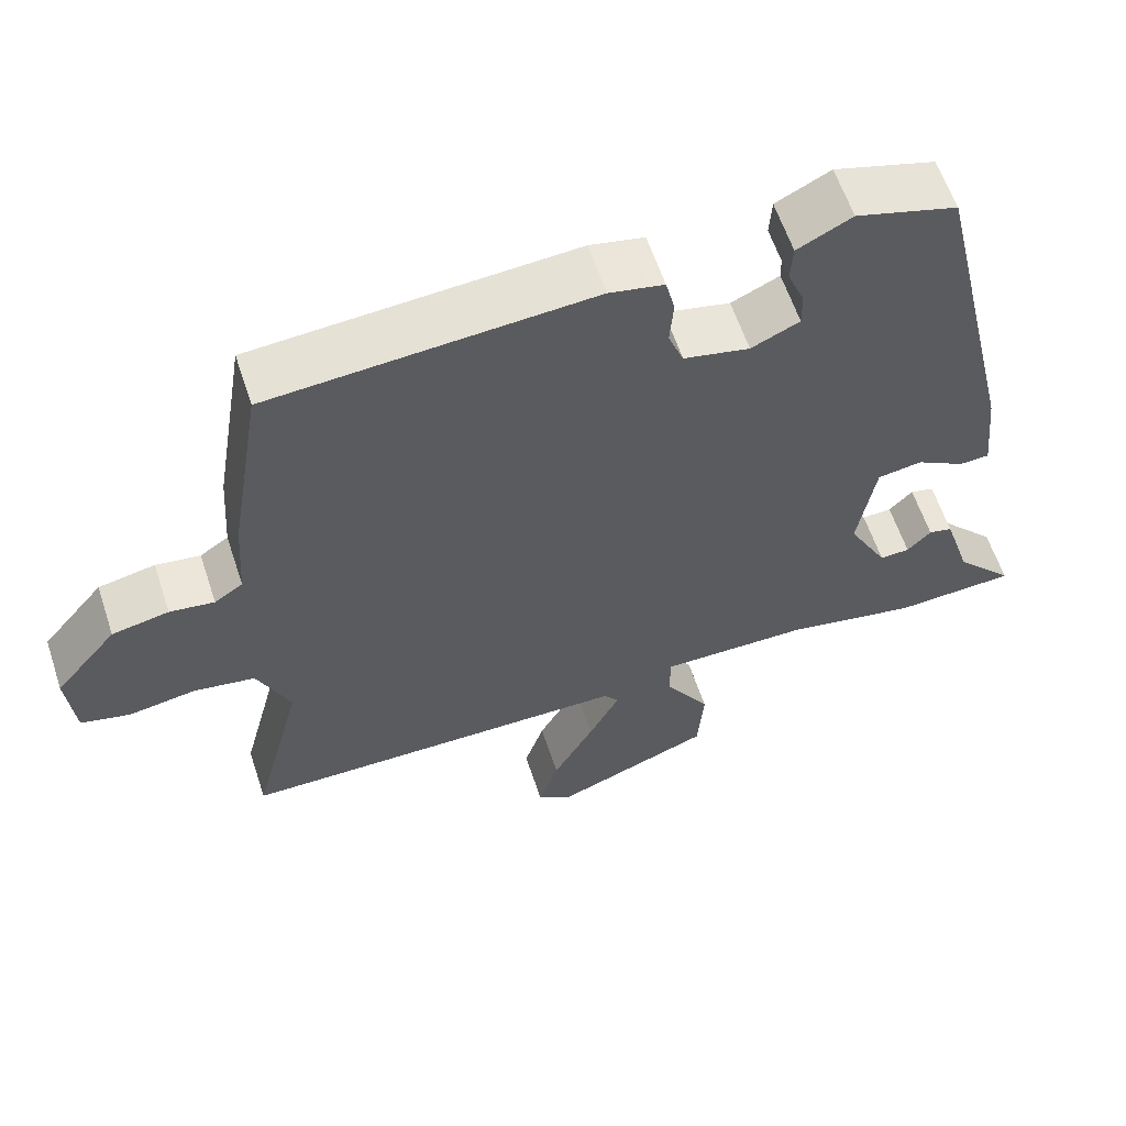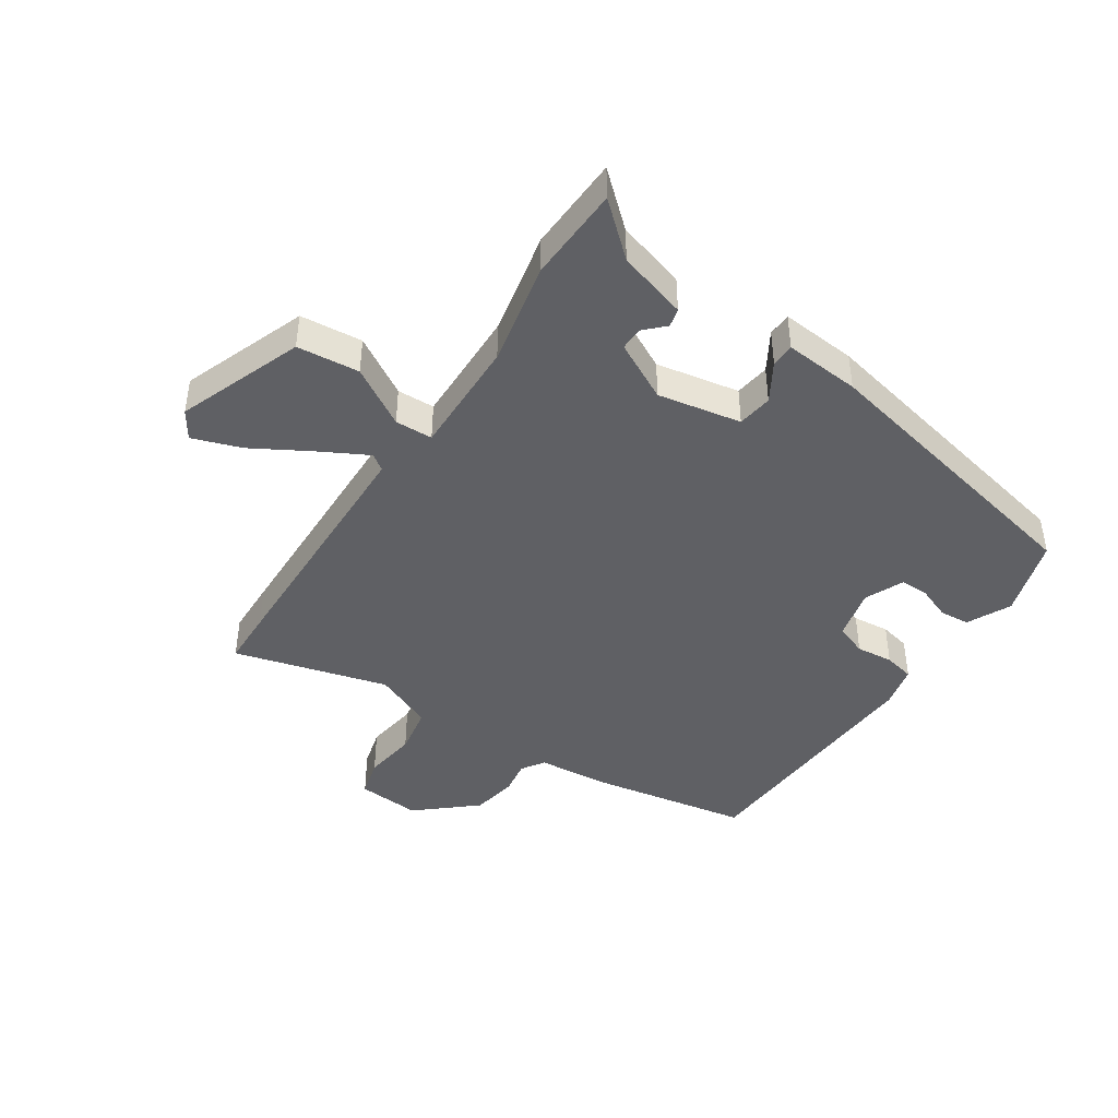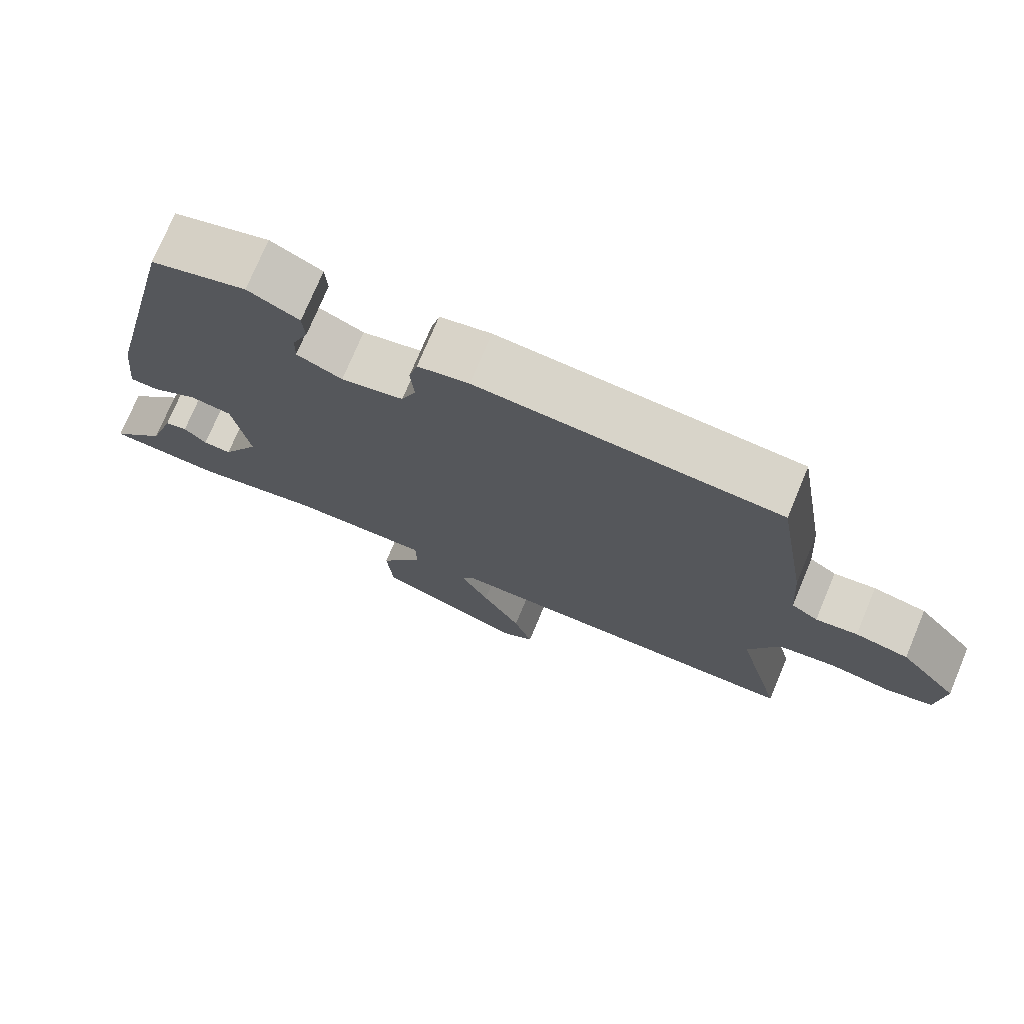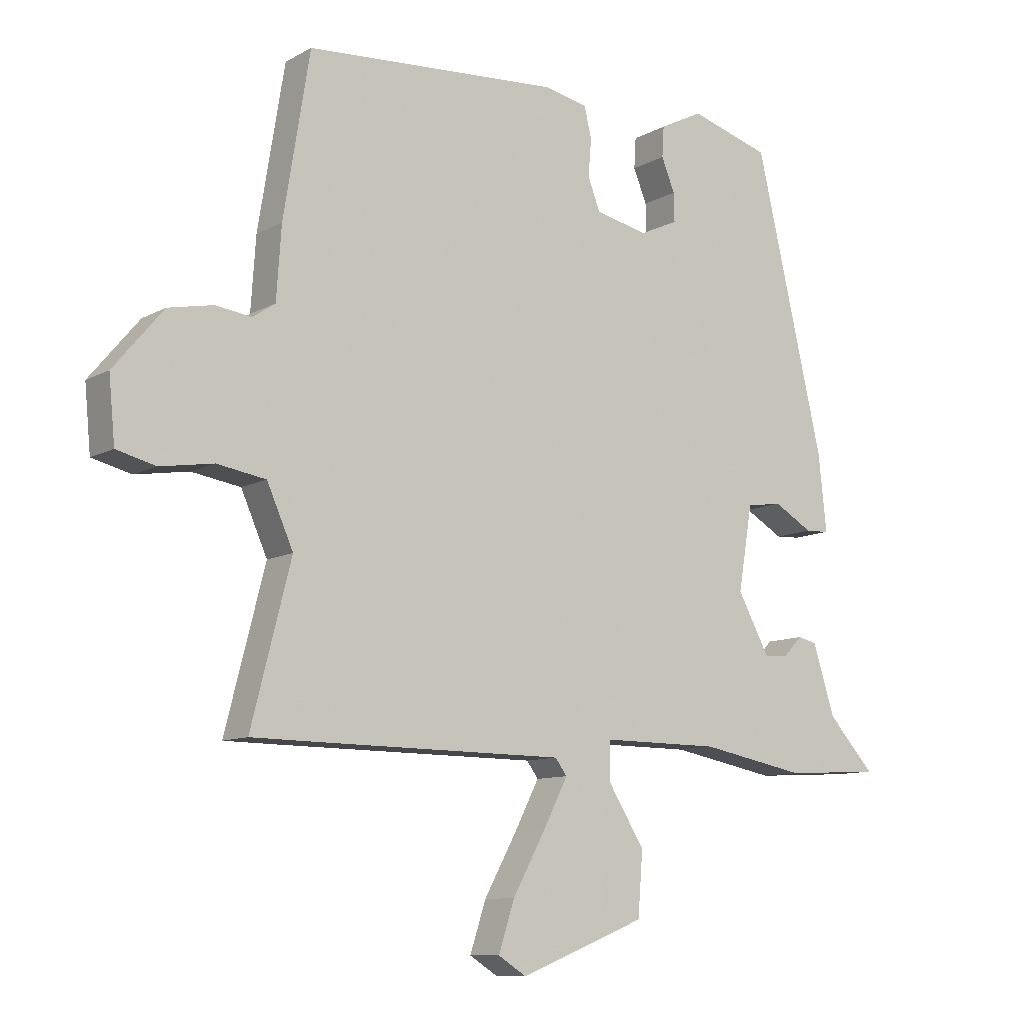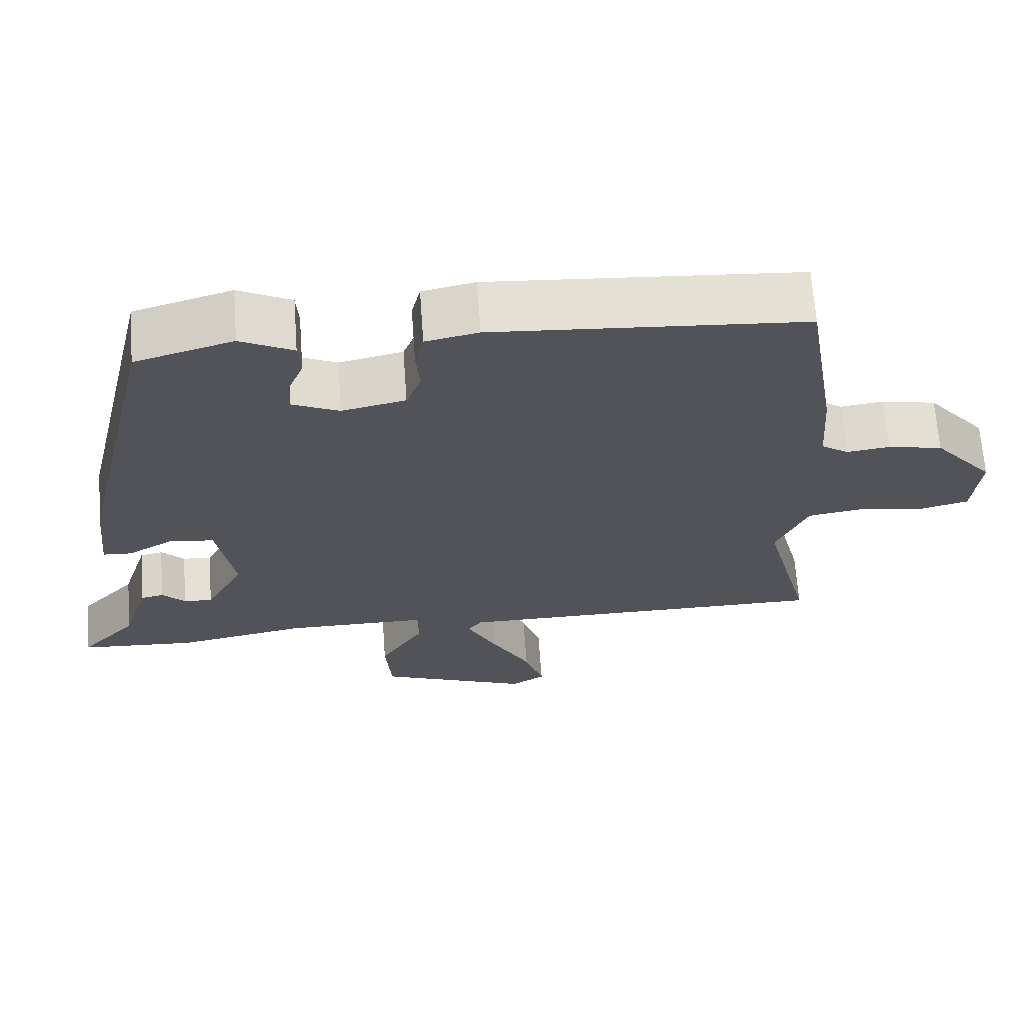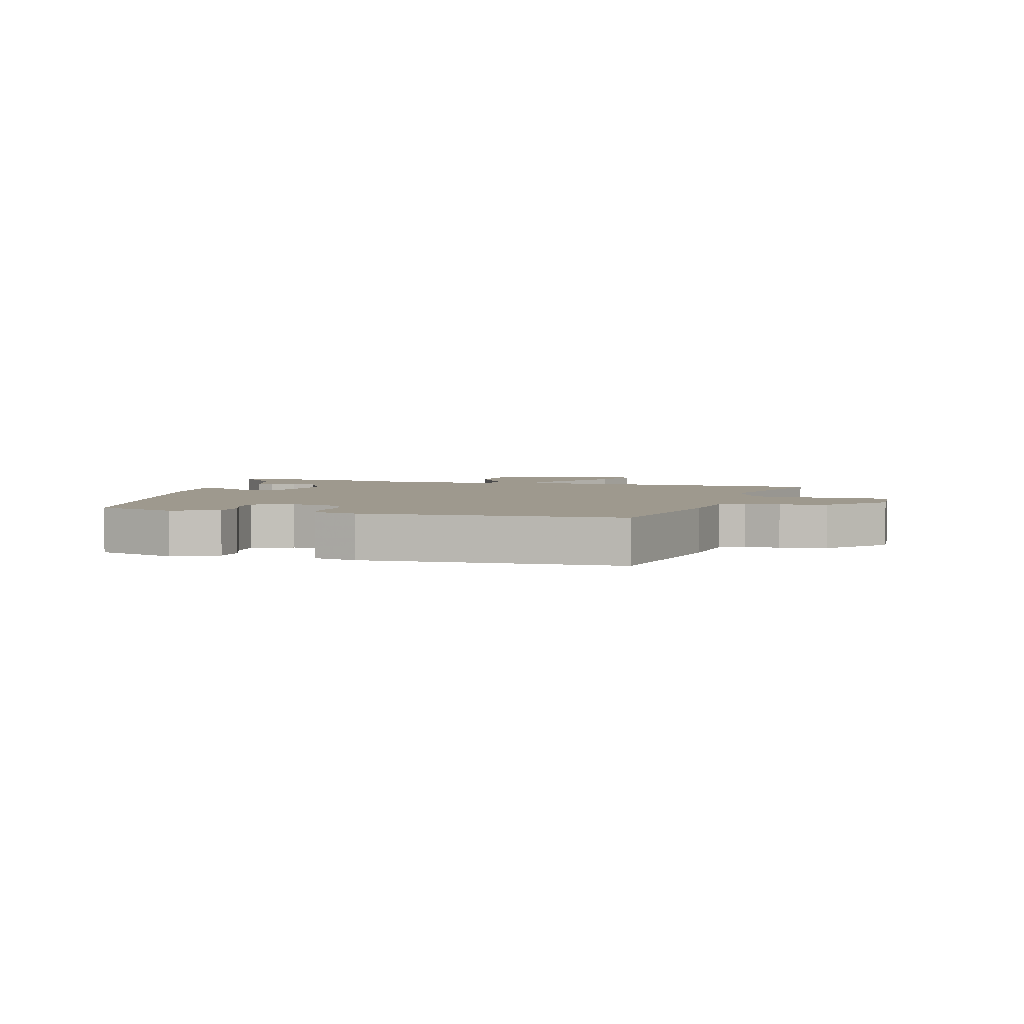
<metadata>
{"format":"obj","ext":"obj","renderer":"f3d","projection":"perspective","resolution":1024,"background":"white","views":[{"elev":60.4,"azim":161.7,"up":"+Z"},{"elev":-43.6,"azim":-122.6,"up":"+Y"},{"elev":74.7,"azim":22.7,"up":"+Z"},{"elev":-10.0,"azim":144.0,"up":"+Z"},{"elev":67.0,"azim":-4.1,"up":"+Z"},{"elev":3.5,"azim":17.5,"up":"+Y"}]}
</metadata>
<code>
v -0.393 0.07 -0.506
v -0.551 0.07 -0.497
v -0.474 0.07 -0.413
v -0.438 0.07 -0.299
v -0.407 0.07 -0.292
v -0.376 0.07 -0.324
v -0.337 0.07 -0.326
v -0.285 0.07 -0.23
v -0.308 0.07 -0.092
v -0.366 0.07 -0.083
v -0.43 0.07 -0.12
v -0.469 0.07 -0.118
v -0.456 0.07 0.007
v -0.344 0.07 0.49
v -0.212 0.07 0.529
v -0.141 0.07 0.493
v -0.138 0.07 0.443
v -0.16 0.07 0.389
v -0.161 0.07 0.342
v -0.098 0.07 0.313
v -0.012 0.07 0.332
v 0.008 0.07 0.384
v 0.003 0.07 0.445
v 0.015 0.07 0.495
v 0.086 0.07 0.51
v 0.504 0.07 0.481
v 0.547 0.07 0.217
v 0.555 0.07 0.1
v 0.592 0.07 0.075
v 0.65 0.07 0.083
v 0.724 0.07 0.068
v 0.805 0.07 -0.029
v 0.795 0.07 -0.133
v 0.731 0.07 -0.149
v 0.644 0.07 -0.135
v 0.564 0.07 -0.148
v 0.521 0.07 -0.245
v 0.586 0.07 -0.499
v 0.494 0.07 -0.5
v 0.074 0.07 -0.503
v 0.055 0.07 -0.529
v 0.095 0.07 -0.607
v 0.149 0.07 -0.705
v 0.175 0.07 -0.785
v 0.129 0.07 -0.814
v -0.077 0.07 -0.733
v -0.085 0.07 -0.63
v -0.025 0.07 -0.534
v -0.026 0.07 -0.472
v -0.22 0.07 -0.473
v -0.393 0 -0.506
v -0.551 0 -0.497
v -0.474 0 -0.413
v -0.438 0 -0.299
v -0.407 0 -0.292
v -0.376 0 -0.324
v -0.337 0 -0.326
v -0.285 0 -0.23
v -0.308 0 -0.092
v -0.366 0 -0.083
v -0.43 0 -0.12
v -0.469 0 -0.118
v -0.456 0 0.007
v -0.344 0 0.49
v -0.212 0 0.529
v -0.141 0 0.493
v -0.138 0 0.443
v -0.16 0 0.389
v -0.161 0 0.342
v -0.098 0 0.313
v -0.012 0 0.332
v 0.008 0 0.384
v 0.003 0 0.445
v 0.015 0 0.495
v 0.086 0 0.51
v 0.504 0 0.481
v 0.547 0 0.217
v 0.555 0 0.1
v 0.592 0 0.075
v 0.65 0 0.083
v 0.724 0 0.068
v 0.805 0 -0.029
v 0.795 0 -0.133
v 0.731 0 -0.149
v 0.644 0 -0.135
v 0.564 0 -0.148
v 0.521 0 -0.245
v 0.586 0 -0.499
v 0.494 0 -0.5
v 0.074 0 -0.503
v 0.055 0 -0.529
v 0.095 0 -0.607
v 0.149 0 -0.705
v 0.175 0 -0.785
v 0.129 0 -0.814
v -0.077 0 -0.733
v -0.085 0 -0.63
v -0.025 0 -0.534
v -0.026 0 -0.472
v -0.22 0 -0.473
f 46 47 48
f 45 46 48
f 44 45 48
f 43 44 48
f 42 43 48
f 41 42 48 49
f 40 41 49
f 39 40 49
f 38 39 49
f 37 38 49
f 36 37 49 50
f 33 34 35
f 32 33 35
f 31 32 35
f 30 31 35
f 29 30 35
f 28 29 35 36
f 27 28 36
f 26 27 36
f 25 26 36
f 24 25 36
f 23 24 36
f 22 23 36
f 21 22 36 50
f 16 17 18
f 15 16 18
f 14 15 18
f 13 14 18
f 12 13 18
f 11 12 18
f 10 11 18
f 9 10 18 19
f 8 9 19 20
f 3 4 5 6
f 3 6 7
f 2 3 7
f 1 2 7
f 50 1 7 8
f 8 20 21 50
f 98 97 96
f 98 96 95
f 98 95 94
f 98 94 93
f 98 93 92
f 99 98 92 91
f 99 91 90
f 99 90 89
f 99 89 88
f 99 88 87
f 100 99 87 86
f 85 84 83
f 85 83 82
f 85 82 81
f 85 81 80
f 85 80 79
f 86 85 79 78
f 86 78 77
f 86 77 76
f 86 76 75
f 86 75 74
f 86 74 73
f 86 73 72
f 100 86 72 71
f 68 67 66
f 68 66 65
f 68 65 64
f 68 64 63
f 68 63 62
f 68 62 61
f 68 61 60
f 69 68 60 59
f 70 69 59 58
f 56 55 54 53
f 57 56 53
f 57 53 52
f 57 52 51
f 58 57 51 100
f 100 71 70 58
f 1 51 52 2
f 2 52 53 3
f 3 53 54 4
f 4 54 55 5
f 5 55 56 6
f 6 56 57 7
f 7 57 58 8
f 8 58 59 9
f 9 59 60 10
f 10 60 61 11
f 11 61 62 12
f 12 62 63 13
f 13 63 64 14
f 14 64 65 15
f 15 65 66 16
f 16 66 67 17
f 17 67 68 18
f 18 68 69 19
f 19 69 70 20
f 20 70 71 21
f 21 71 72 22
f 22 72 73 23
f 23 73 74 24
f 24 74 75 25
f 25 75 76 26
f 26 76 77 27
f 27 77 78 28
f 28 78 79 29
f 29 79 80 30
f 30 80 81 31
f 31 81 82 32
f 32 82 83 33
f 33 83 84 34
f 34 84 85 35
f 35 85 86 36
f 36 86 87 37
f 37 87 88 38
f 38 88 89 39
f 39 89 90 40
f 40 90 91 41
f 41 91 92 42
f 42 92 93 43
f 43 93 94 44
f 44 94 95 45
f 45 95 96 46
f 46 96 97 47
f 47 97 98 48
f 48 98 99 49
f 49 99 100 50
f 50 100 51 1

</code>
